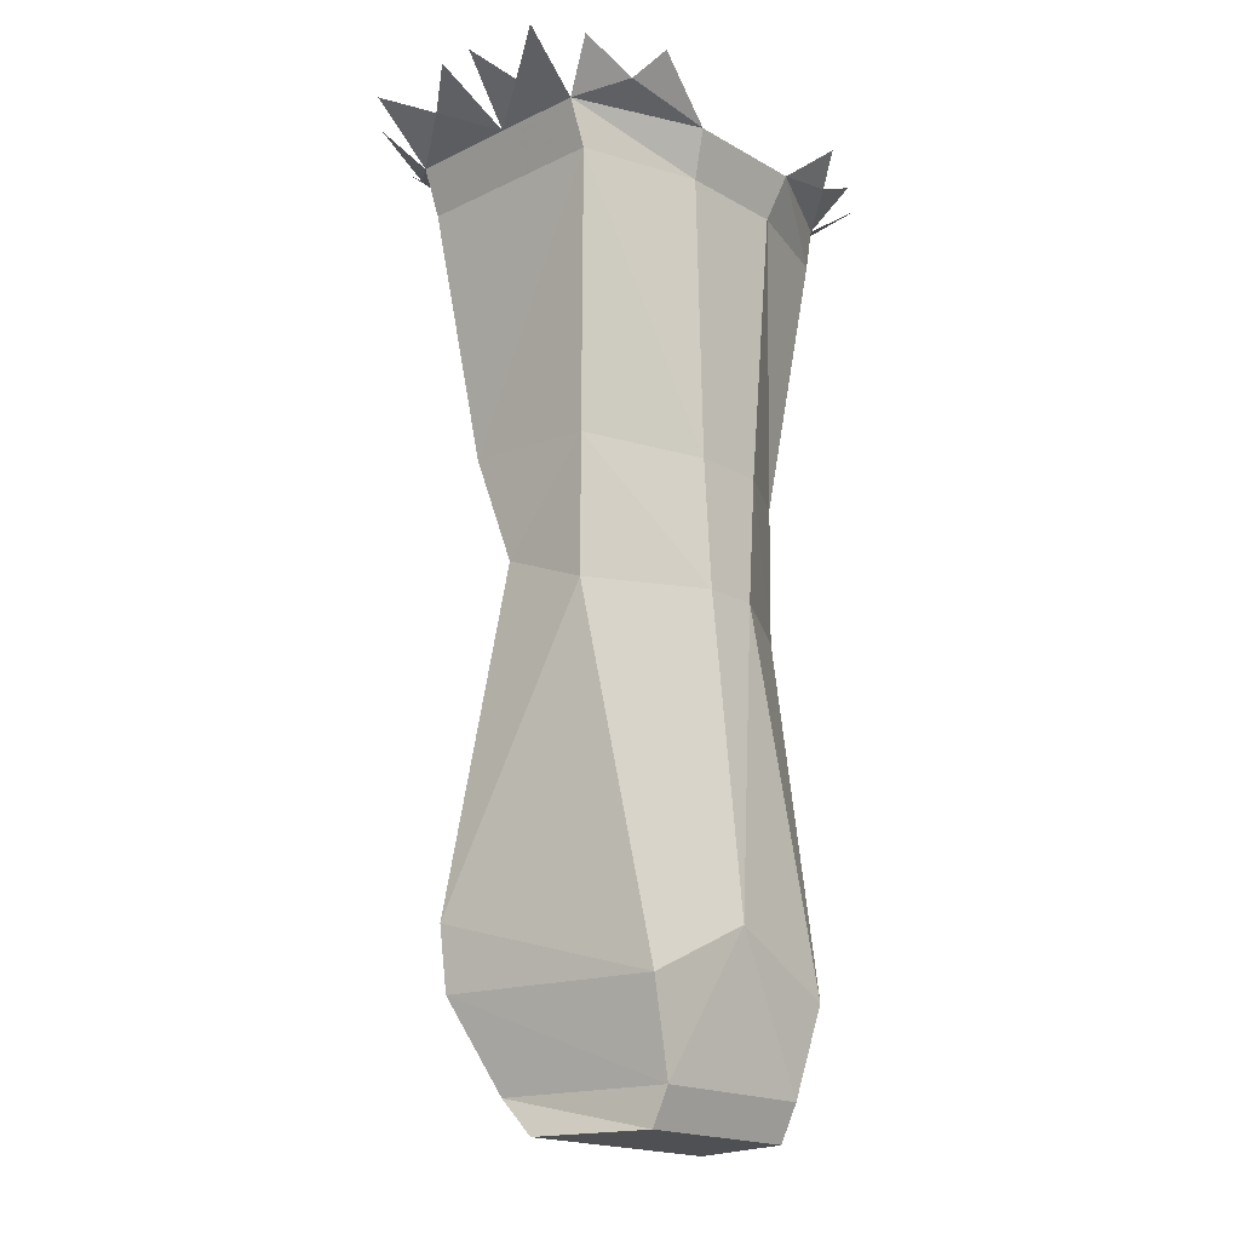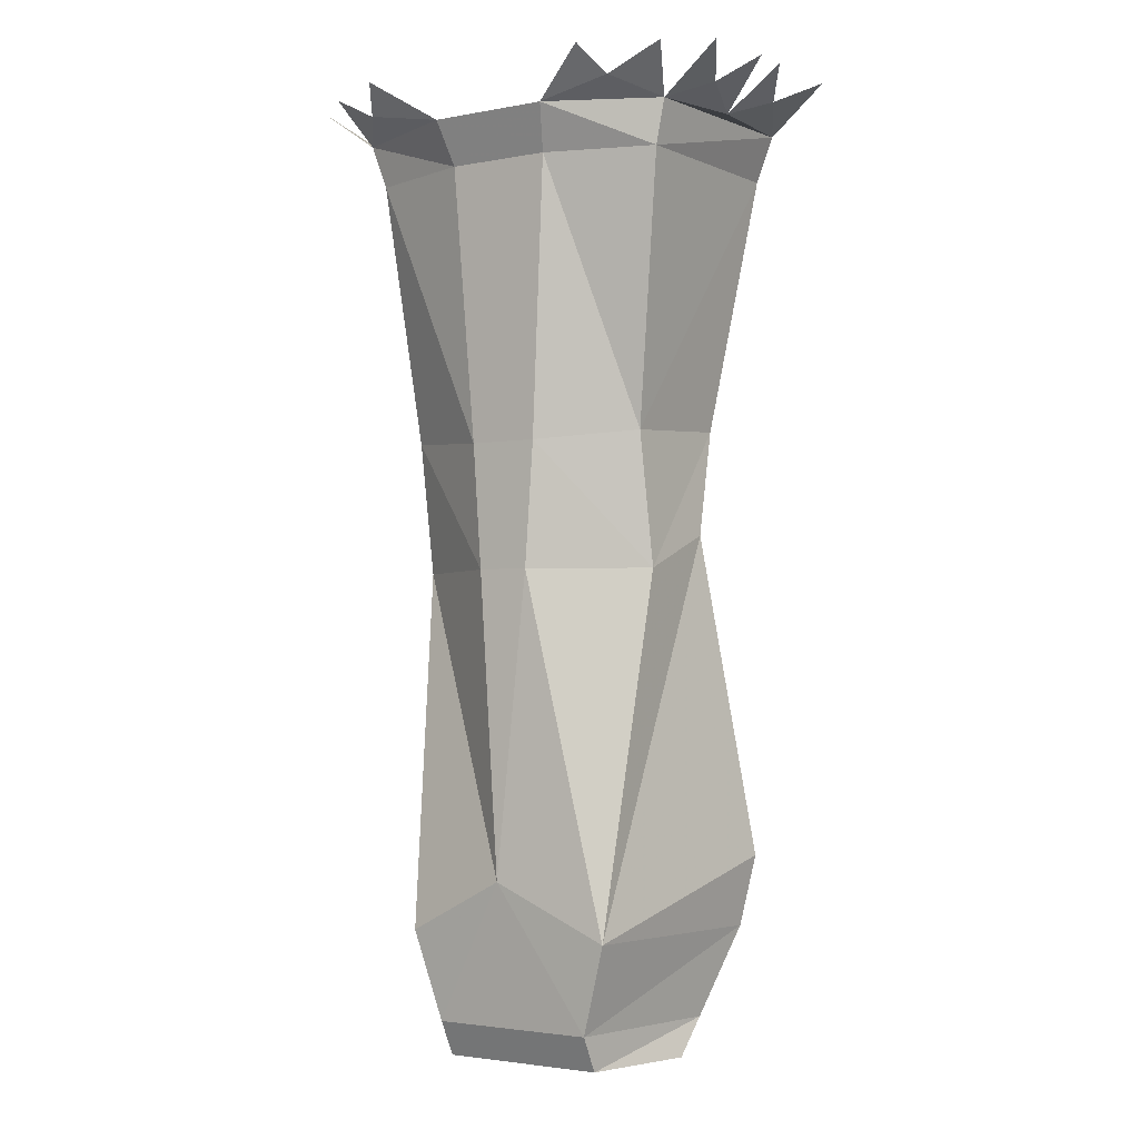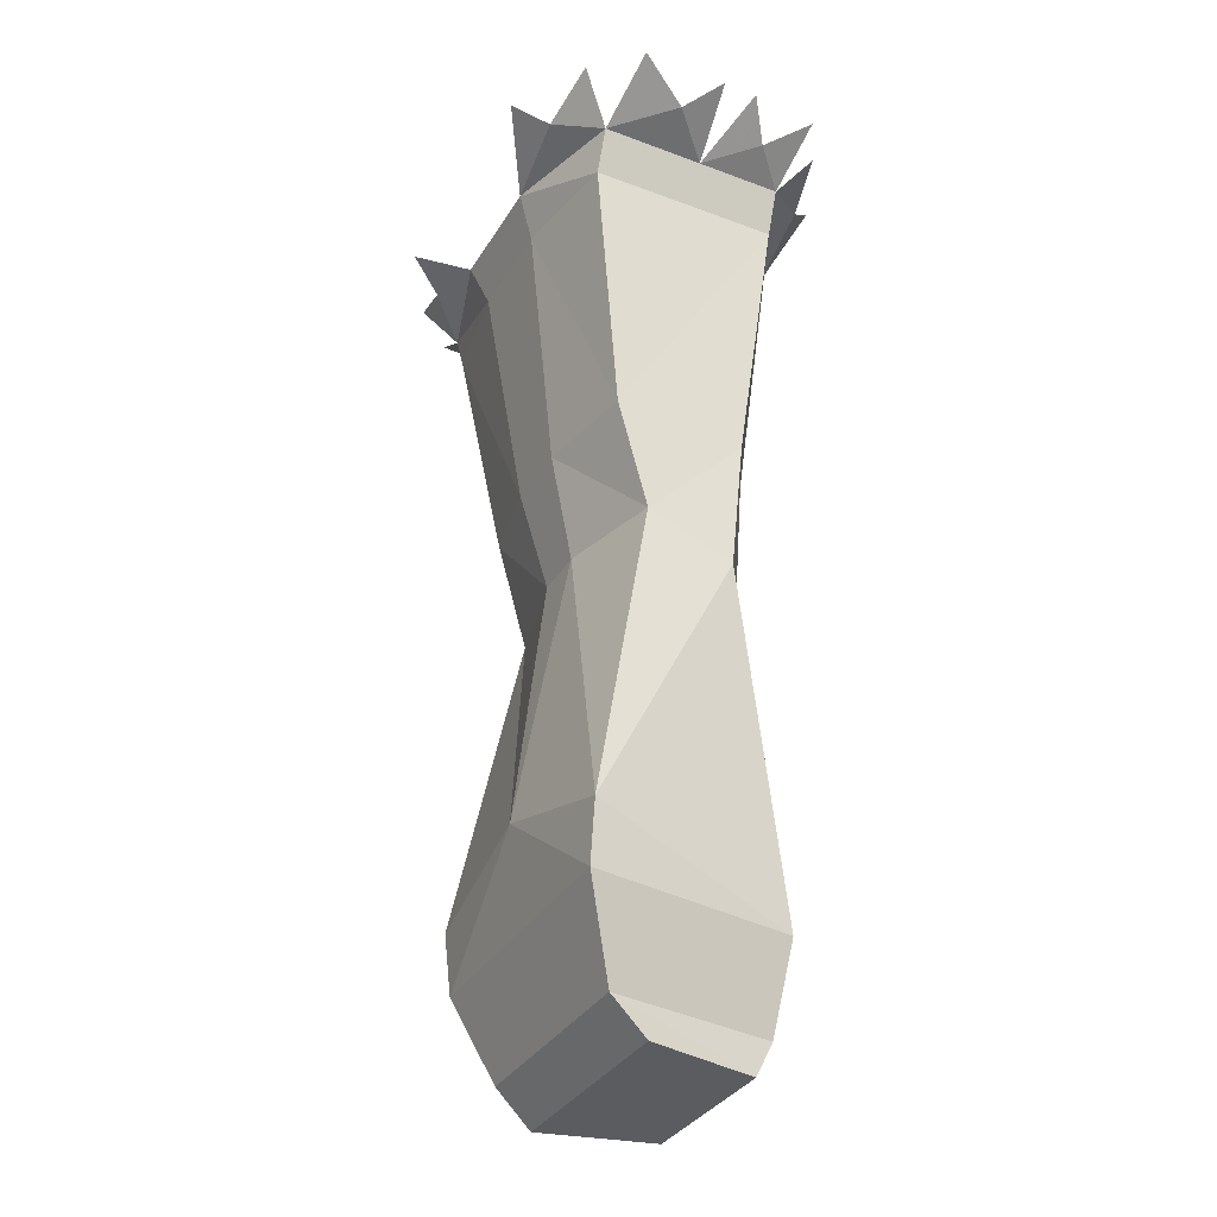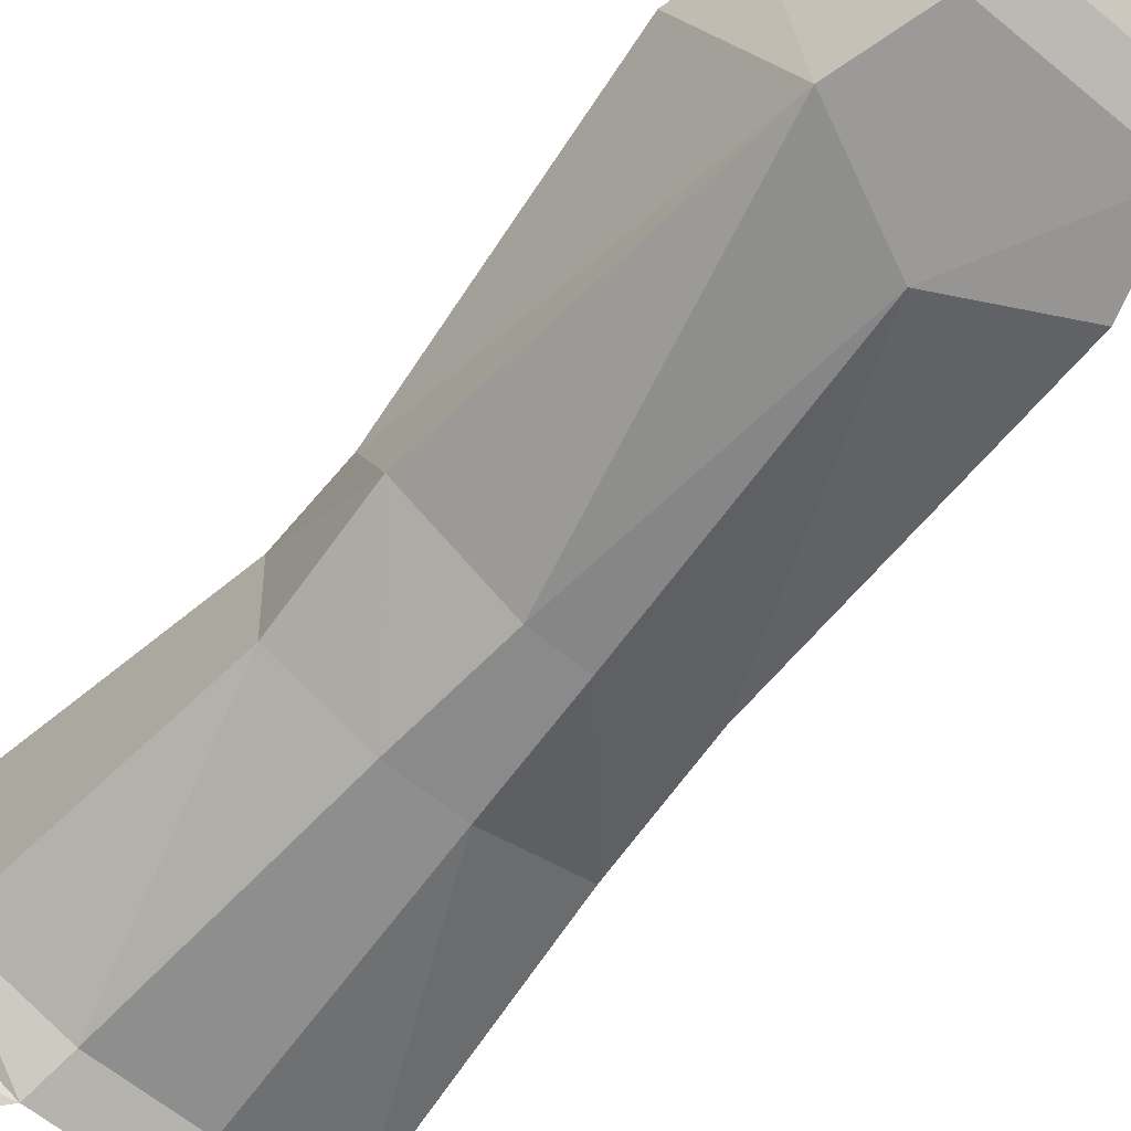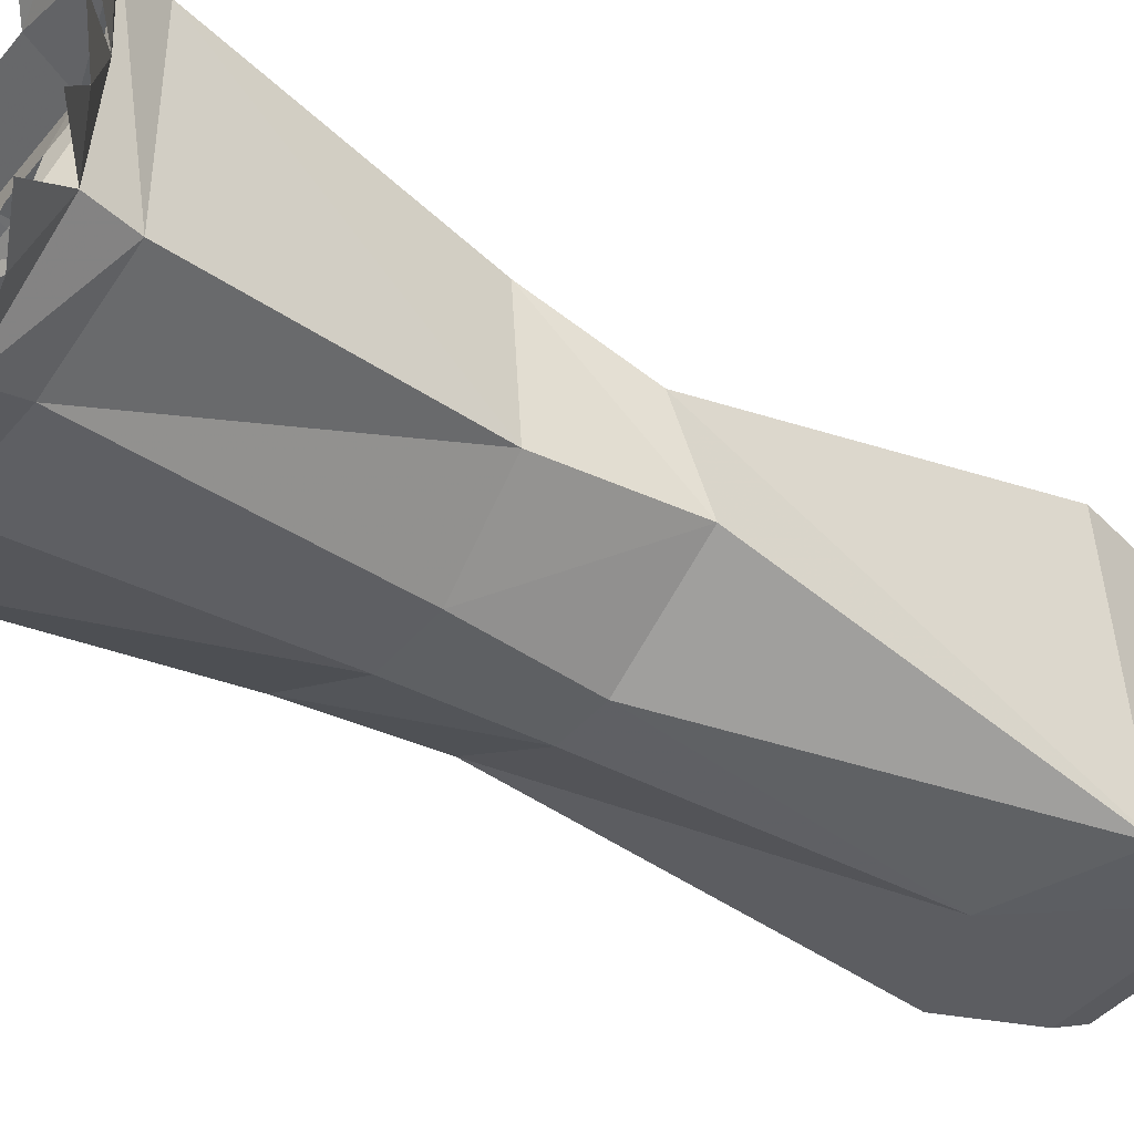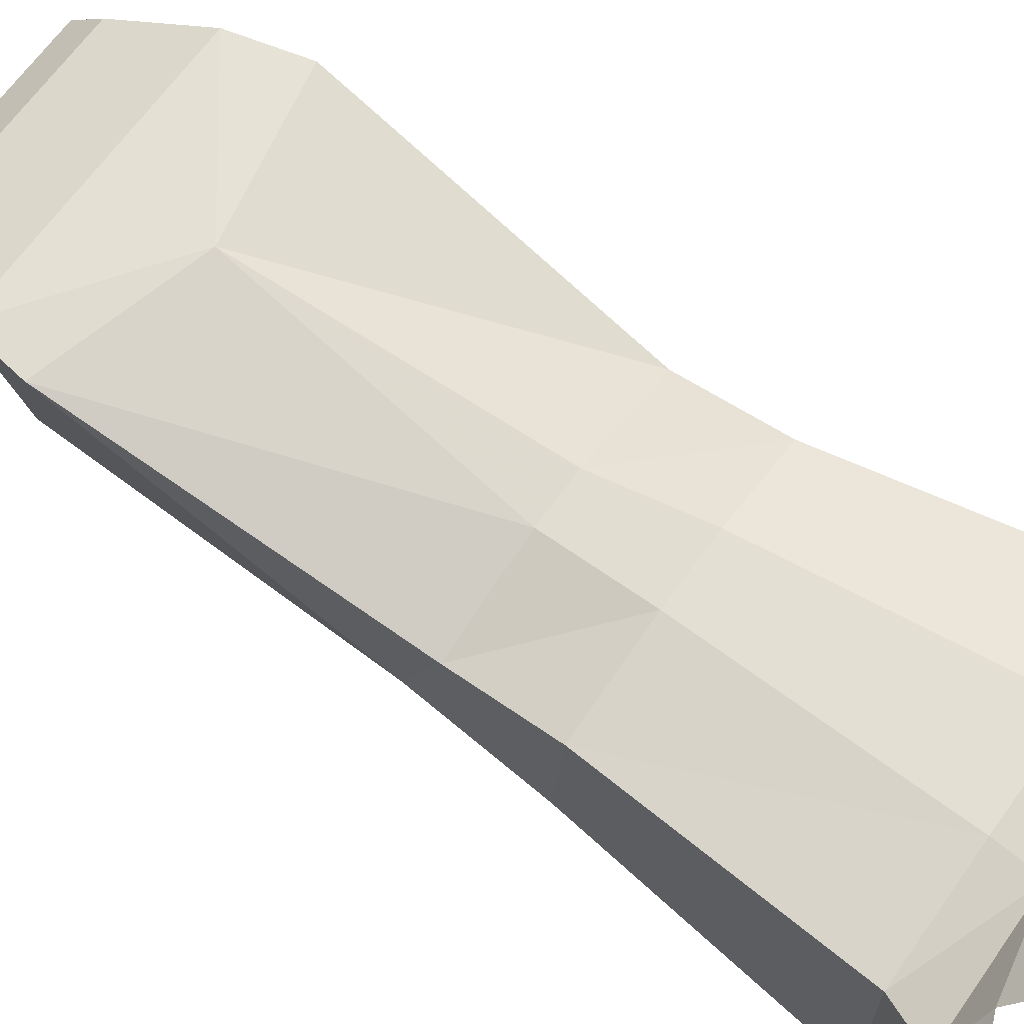
<metadata>
{"format":"obj","ext":"obj","renderer":"f3d","projection":"perspective","resolution":1024,"background":"white","views":[{"elev":-18.5,"azim":132.7,"up":"+Y"},{"elev":-2.6,"azim":-145.9,"up":"+Y"},{"elev":-34.1,"azim":63.1,"up":"+Y"},{"elev":-63.4,"azim":-39.8,"up":"+Z"},{"elev":-42.1,"azim":-126.1,"up":"+Z"},{"elev":66.5,"azim":125.7,"up":"+Z"}]}
</metadata>
<code>
v 0.07031 -0.9453 -0.0625
v 0.09375 -0.9141 0.07031
v 0.09375 -0.9453 0.03906
v -0.1016 -0.9453 0.03906
v -0.07812 -0.9453 -0.0625
v -0.07812 -0.9141 -0.07812
v 0.07031 -0.9141 -0.07812
v 0.125 -0.8359 0.1016
v -0.1016 -0.9141 0.07031
v -0.125 -0.8359 0.1016
v -0.1016 -0.8359 -0.08594
v 0 -0.7891 -0.09375
v 0.09375 -0.8359 -0.08594
v 0.1328 -0.7812 0.1016
v 0 -0.7422 0.1094
v -0.1406 -0.7734 0.1016
v -0.1172 -0.4922 0.04688
v -0.1172 -0.5234 -0.03125
v -0.02344 -0.5234 -0.08594
v 0.02344 -0.5234 -0.08594
v 0.1172 -0.5234 -0.03125
v 0.1172 -0.4922 0.04688
v 0.02344 -0.4922 0.07031
v -0.02344 -0.4922 0.07031
v 0.125 -0.3984 0.07812
v 0.03125 -0.3984 0.09375
v -0.03125 -0.3984 0.09375
v -0.1094 -0.3984 0.07812
v -0.1094 -0.4062 -0.03906
v -0.03125 -0.4141 -0.08594
v 0.03125 -0.4141 -0.08594
v 0.125 -0.4062 -0.03906
v 0.1484 -0.1719 -0.0625
v 0.1484 -0.1719 0.1094
v 0.04688 -0.1719 0.125
v -0.04688 -0.1719 0.125
v -0.1406 -0.1719 0.1094
v -0.1406 -0.1719 -0.0625
v -0.04688 -0.1719 -0.09375
v 0.04688 -0.1719 -0.09375
v 0.05469 -0.1406 0.02344
v -0.04688 -0.1406 0.02344
v 0.09375 -0.1406 0.02344
v 0.09375 -0.1328 -0.02344
v 0.05469 -0.1328 -0.02344
v -0.04688 -0.1328 -0.02344
v -0.08594 -0.1328 -0.02344
v -0.08594 -0.1406 0.02344
v -0.05469 -0.1328 -0.1094
v 0.05469 -0.1328 -0.1094
v -0.1484 -0.1328 -0.0625
v -0.1172 -0.1172 -0.1016
v -0.1016 -0.09375 -0.125
v 0.05469 -0.1328 0.1406
v -0.05469 -0.1328 0.1406
v -0.1562 -0.1328 0.1094
v -0.1641 -0.1328 0.01562
v -0.1797 -0.1172 -0.03125
v -0.2031 -0.09375 -0.07031
v 0.1641 -0.1328 0.1094
v 0.1641 -0.1328 -0.0625
v 0.1328 -0.1172 -0.1016
v 0.1797 -0.09375 -0.09375
v 0.1641 -0.1328 0.01562
v 0.2031 -0.1172 0.05469
v 0.2266 -0.09375 0.1016
v 0.1953 -0.1172 -0.03125
v 0.2266 -0.09375 -0.007812
v 0.2188 -0.09375 -0.07031
v 0.2266 -0.09375 0.02344
v 0.1328 -0.1172 0.1484
v 0.1172 -0.09375 0.1797
v 0.1875 -0.09375 0.1406
v 0.1172 -0.09375 -0.125
v -0.1641 -0.09375 -0.09375
v -0.1016 -0.09375 0.1797
v -0.1172 -0.1172 0.1484
v -0.1719 -0.09375 0.1406
v -0.2109 -0.09375 -0.007812
v -0.2109 -0.09375 0.1016
v -0.1875 -0.1172 0.05469
v -0.2109 -0.09375 0.02344
f 1 2 3
f 1 3 4
f 1 4 5
f 1 5 6
f 1 6 7
f 1 7 2
f 2 7 8
f 2 8 9
f 2 9 3
f 3 9 4
f 4 9 5
f 5 9 6
f 6 9 10
f 6 10 11
f 6 11 12
f 6 12 7
f 7 12 13
f 7 13 8
f 8 13 14
f 8 14 15
f 8 15 10
f 8 10 9
f 15 16 10
f 10 16 11
f 11 16 17
f 11 17 18
f 11 18 19
f 11 19 12
f 12 20 21
f 12 21 13
f 13 21 14
f 14 21 22
f 14 22 23
f 14 23 15
f 15 24 17
f 15 17 16
f 22 25 26
f 22 26 23
f 24 27 28
f 24 28 17
f 17 28 18
f 18 28 29
f 18 29 30
f 18 30 19
f 20 31 32
f 20 32 21
f 21 32 22
f 22 32 25
f 25 32 33
f 25 33 34
f 25 34 35
f 25 35 26
f 27 36 37
f 27 37 28
f 28 37 29
f 29 37 38
f 29 38 39
f 29 39 30
f 31 40 33
f 31 33 32
f 41 42 36
f 41 36 35
f 41 35 43
f 43 35 34
f 43 34 44
f 44 34 33
f 44 33 45
f 45 33 40
f 45 40 46
f 45 46 42
f 45 42 41
f 40 39 46
f 46 39 38
f 46 38 47
f 47 38 37
f 47 37 48
f 48 37 36
f 48 36 42
f 12 19 20
f 15 23 24
f 23 26 24
f 24 26 27
f 19 30 20
f 20 30 31
f 26 35 27
f 27 35 36
f 30 39 31
f 31 39 40
f 49 50 40
f 49 40 39
f 49 39 38
f 49 38 51
f 36 35 54
f 36 54 55
f 36 55 56
f 36 56 37
f 37 56 38
f 38 56 51
f 34 60 54
f 34 54 35
f 61 33 40
f 61 40 50
f 61 60 34
f 61 34 33
f 49 51 52
f 49 52 53
f 51 56 57
f 51 57 58
f 51 58 59
f 61 50 62
f 61 62 63
f 61 64 60
f 60 64 65
f 60 65 66
f 67 68 64
f 67 64 61
f 67 61 69
f 64 70 65
f 71 72 54
f 71 54 60
f 71 60 73
f 50 74 62
f 51 75 52
f 55 76 77
f 55 77 56
f 56 77 78
f 57 79 58
f 56 80 81
f 56 81 57
f 57 81 82

</code>
